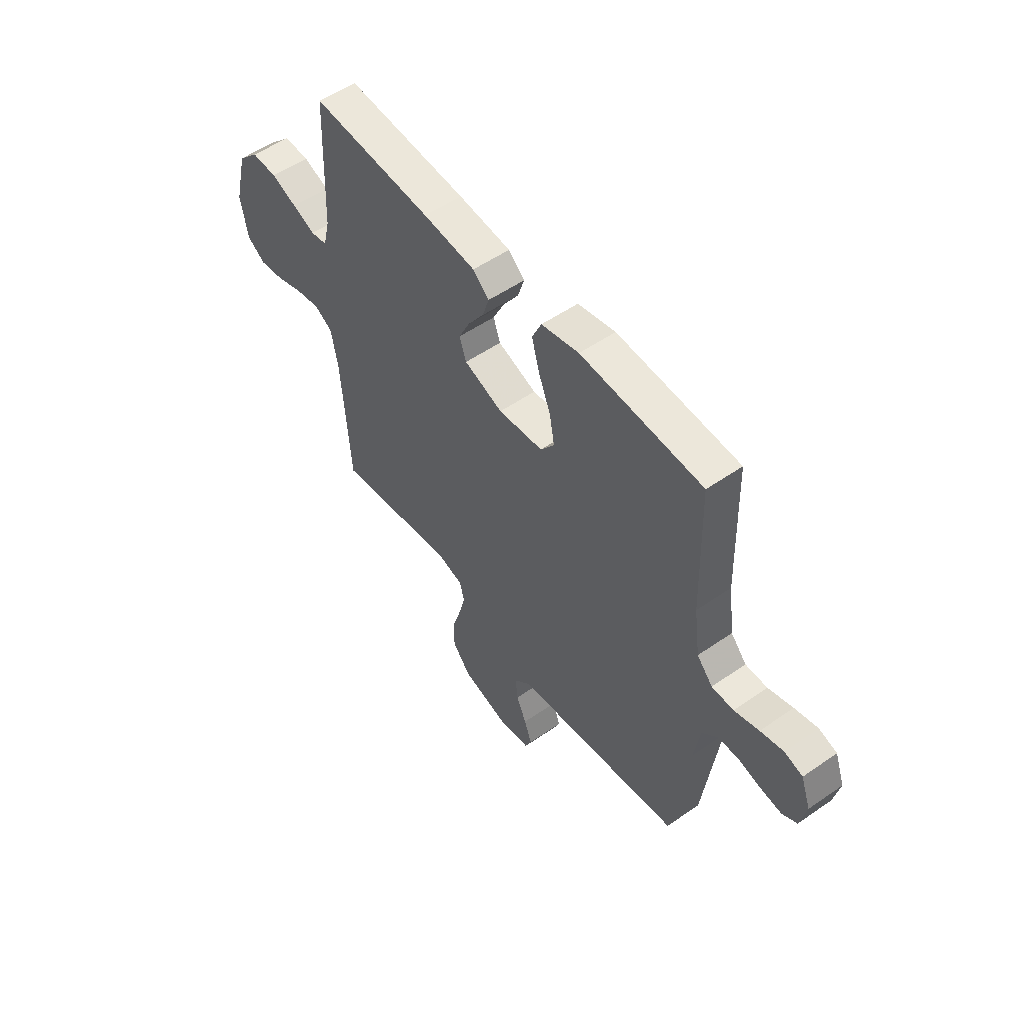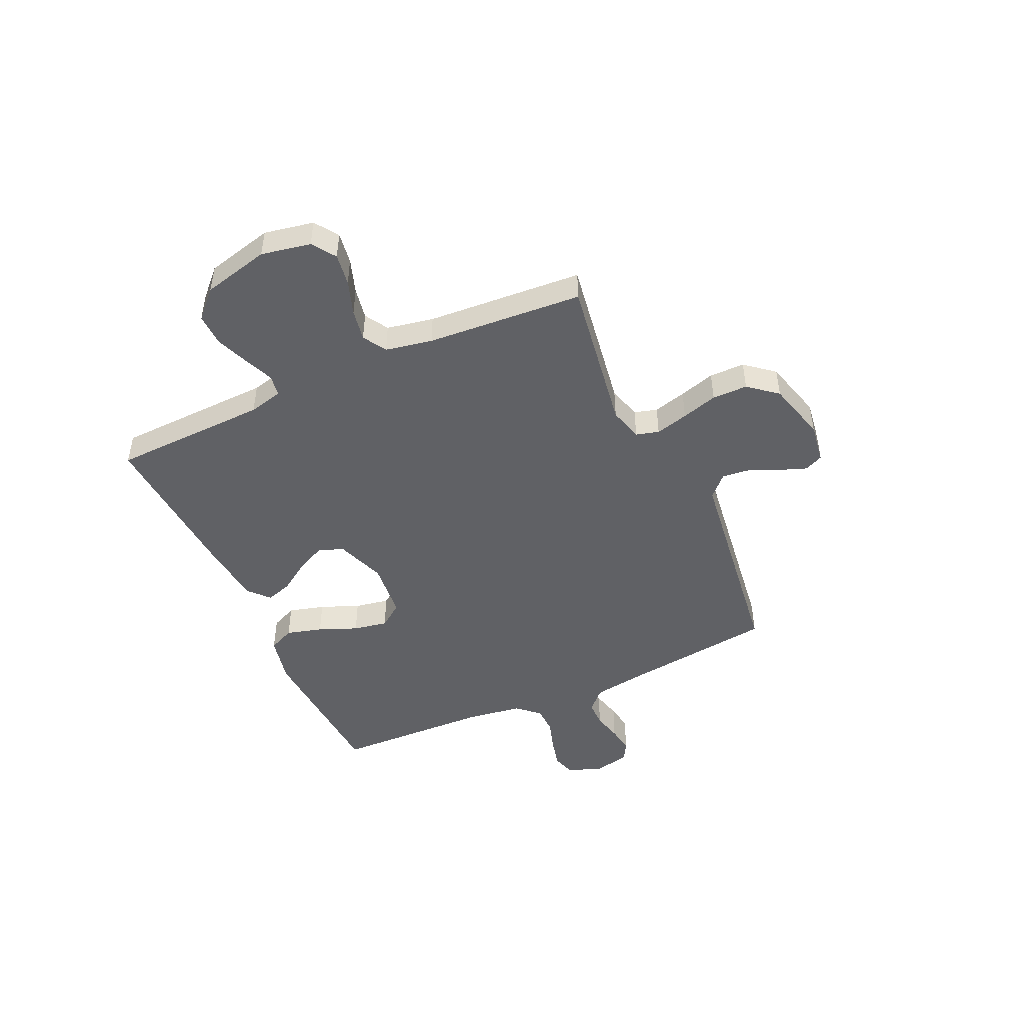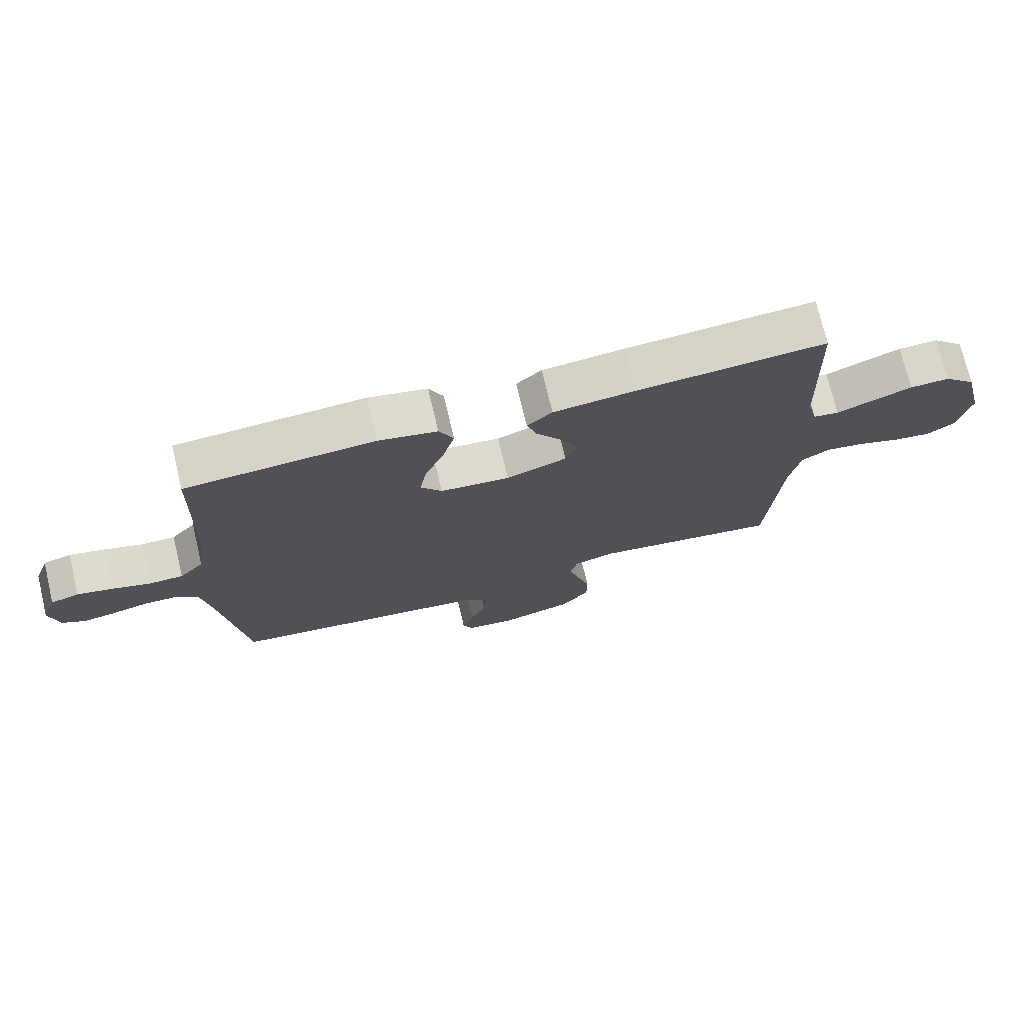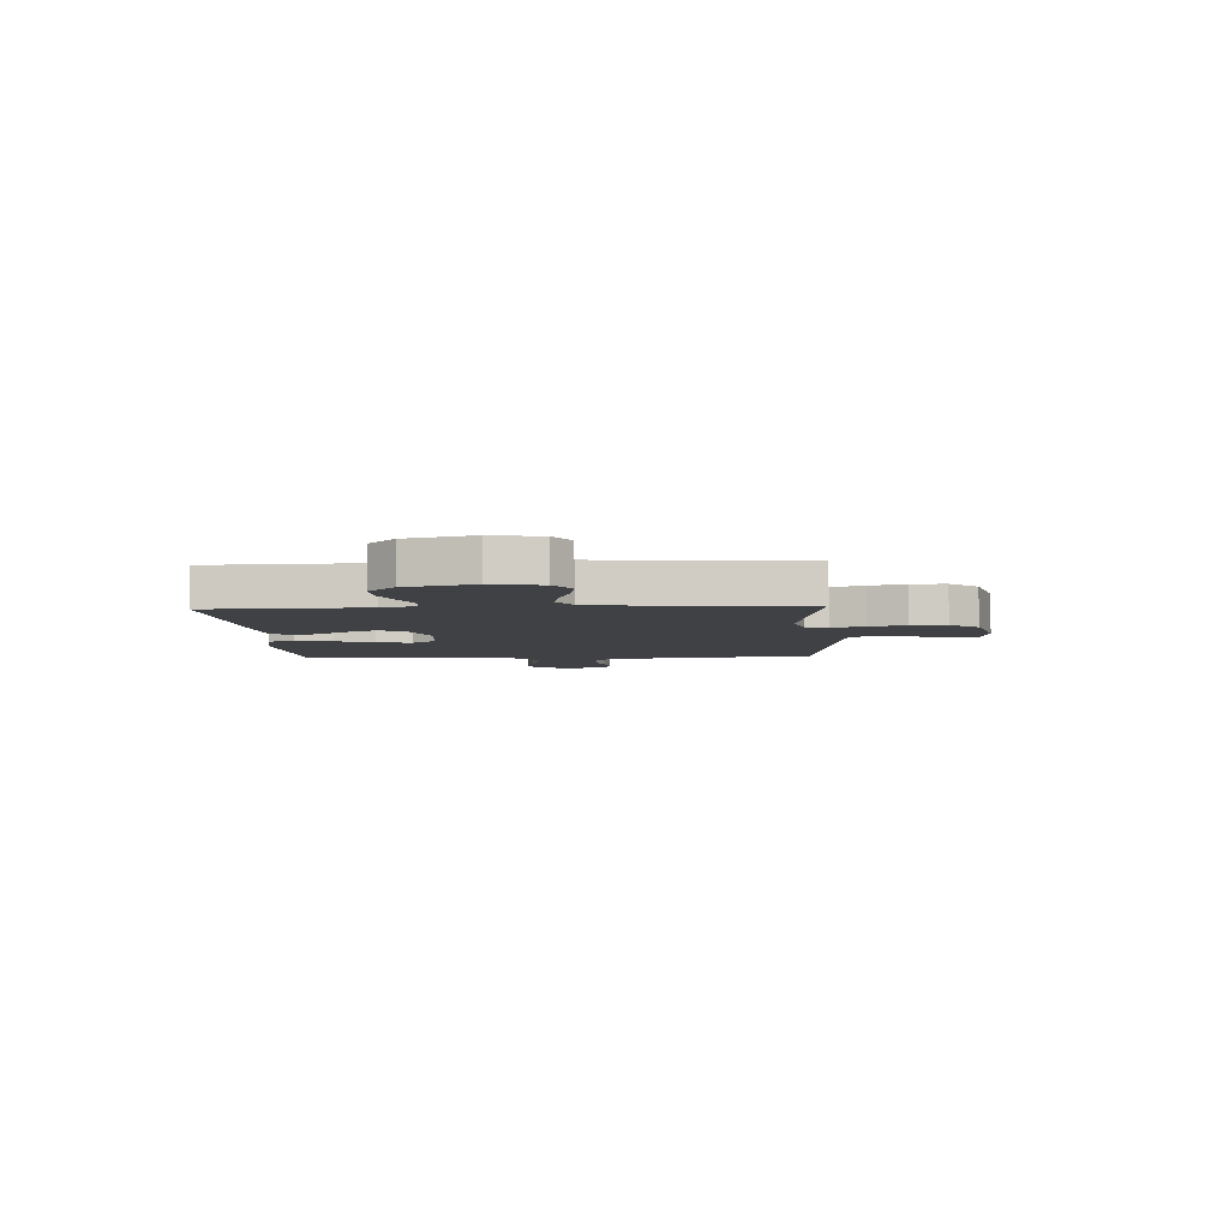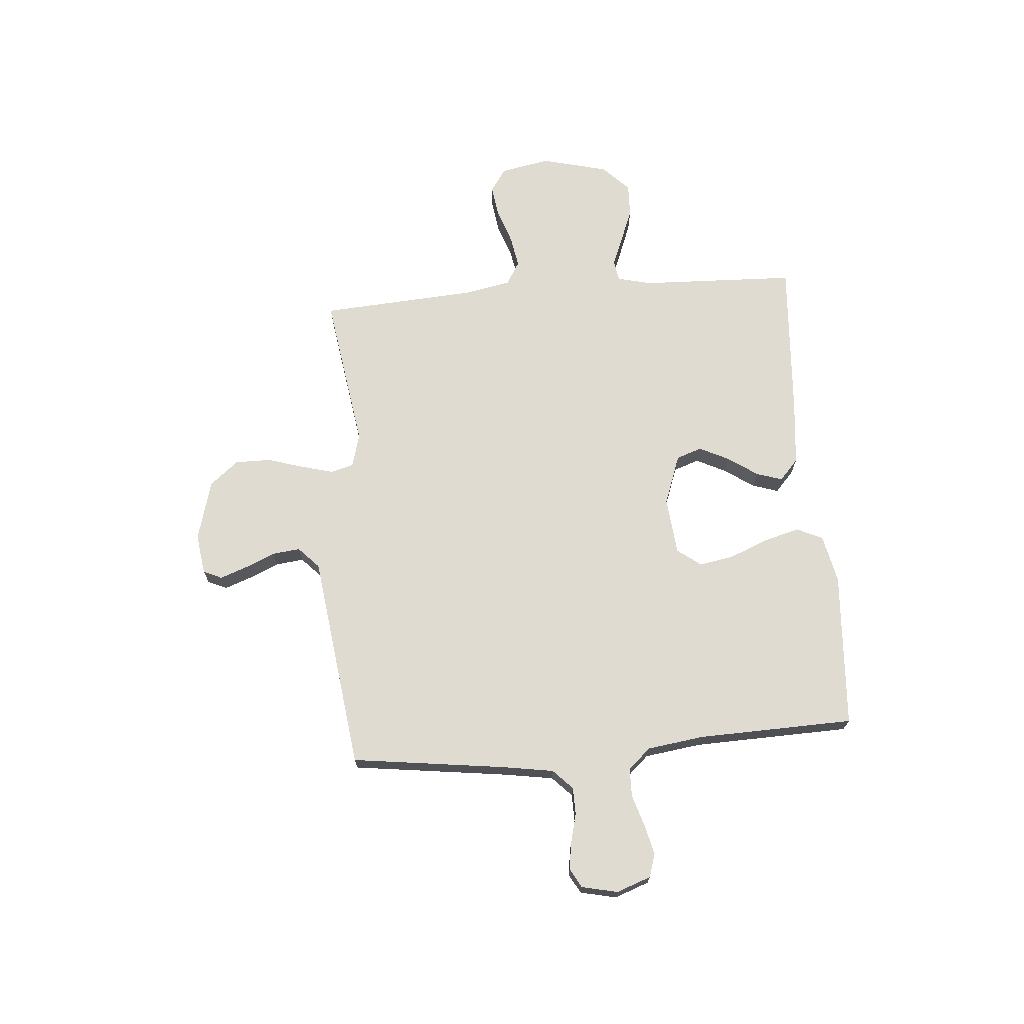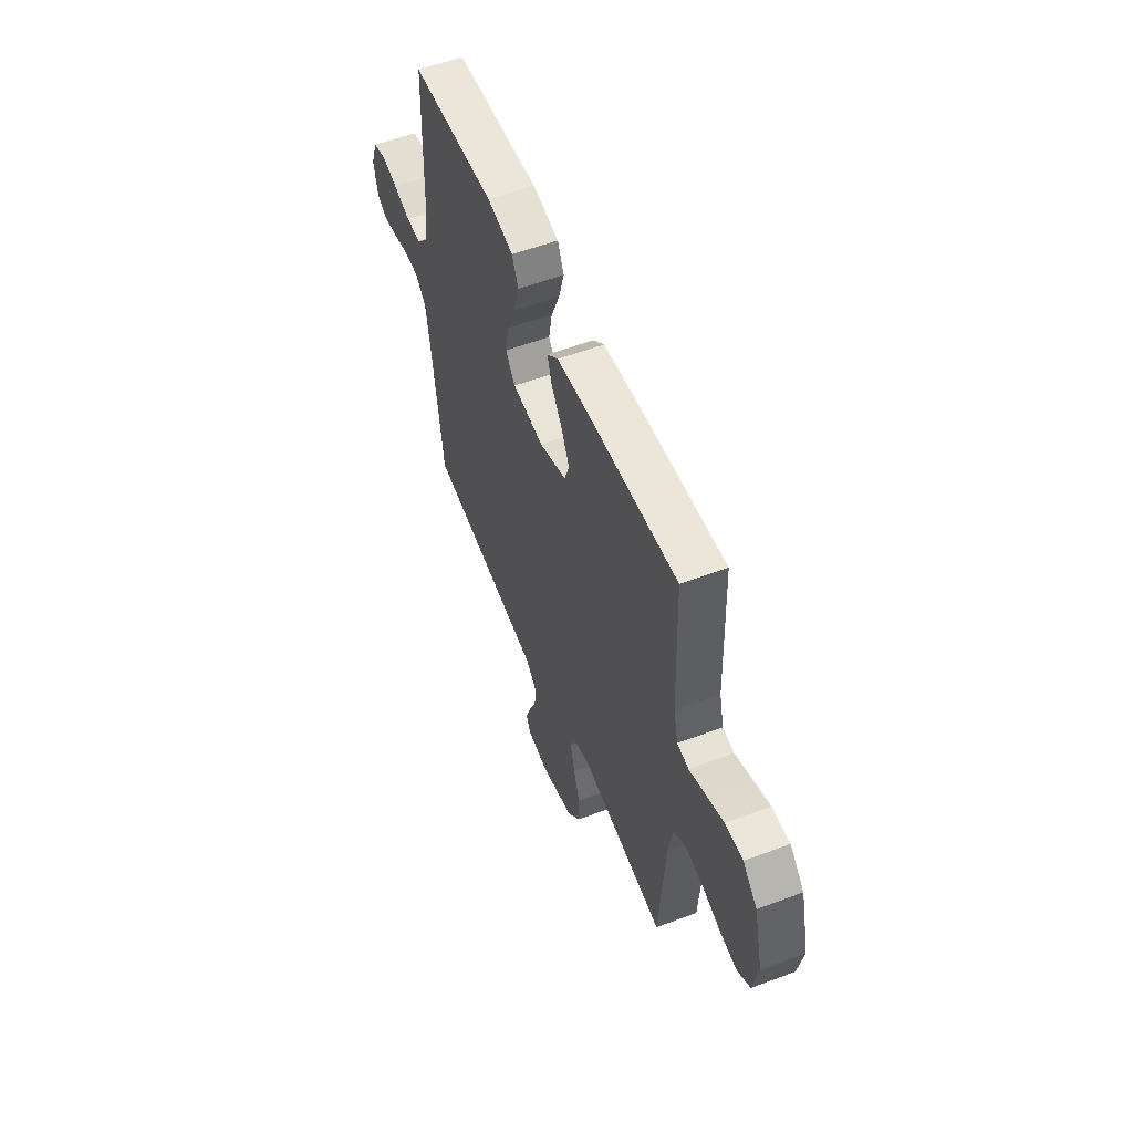
<metadata>
{"format":"obj","ext":"obj","renderer":"f3d","projection":"perspective","resolution":1024,"background":"white","views":[{"elev":53.5,"azim":-126.6,"up":"+Z"},{"elev":-47.2,"azim":114.4,"up":"+Y"},{"elev":73.6,"azim":-13.4,"up":"+Z"},{"elev":-5.5,"azim":93.2,"up":"+Y"},{"elev":70.1,"azim":-94.6,"up":"+Y"},{"elev":55.8,"azim":68.4,"up":"+Z"}]}
</metadata>
<code>
v -0.5 0.07 0.5
v -0.2 0.07 0.519
v -0.107 0.07 0.499
v -0.084 0.07 0.449
v -0.103 0.07 0.38
v -0.133 0.07 0.306
v -0.145 0.07 0.24
v -0.111 0.07 0.194
v 0 0.07 0.183
v 0.096 0.07 0.218
v 0.113 0.07 0.267
v 0.085 0.07 0.324
v 0.046 0.07 0.381
v 0.03 0.07 0.431
v 0.07 0.07 0.467
v 0.2 0.07 0.48
v 0.5 0.07 0.5
v 0.511 0.07 0.2
v 0.527 0.07 0.135
v 0.568 0.07 0.128
v 0.624 0.07 0.151
v 0.688 0.07 0.176
v 0.751 0.07 0.178
v 0.802 0.07 0.128
v 0.834 0.07 0
v 0.816 0.07 -0.095
v 0.771 0.07 -0.126
v 0.71 0.07 -0.117
v 0.643 0.07 -0.094
v 0.582 0.07 -0.083
v 0.537 0.07 -0.11
v 0.52 0.07 -0.2
v 0.5 0.07 -0.5
v 0.2 0.07 -0.454
v 0.135 0.07 -0.472
v 0.123 0.07 -0.516
v 0.14 0.07 -0.579
v 0.161 0.07 -0.648
v 0.161 0.07 -0.716
v 0.116 0.07 -0.771
v 0 0.07 -0.803
v -0.078 0.07 -0.792
v -0.094 0.07 -0.756
v -0.075 0.07 -0.704
v -0.05 0.07 -0.647
v -0.044 0.07 -0.593
v -0.085 0.07 -0.554
v -0.2 0.07 -0.539
v -0.5 0.07 -0.5
v -0.539 0.07 -0.2
v -0.554 0.07 -0.106
v -0.592 0.07 -0.069
v -0.644 0.07 -0.068
v -0.7 0.07 -0.082
v -0.752 0.07 -0.09
v -0.789 0.07 -0.069
v -0.804 0.07 0
v -0.78 0.07 0.066
v -0.735 0.07 0.08
v -0.678 0.07 0.066
v -0.617 0.07 0.047
v -0.563 0.07 0.048
v -0.524 0.07 0.091
v -0.509 0.07 0.2
v -0.5 0 0.5
v -0.2 0 0.519
v -0.107 0 0.499
v -0.084 0 0.449
v -0.103 0 0.38
v -0.133 0 0.306
v -0.145 0 0.24
v -0.111 0 0.194
v 0 0 0.183
v 0.096 0 0.218
v 0.113 0 0.267
v 0.085 0 0.324
v 0.046 0 0.381
v 0.03 0 0.431
v 0.07 0 0.467
v 0.2 0 0.48
v 0.5 0 0.5
v 0.511 0 0.2
v 0.527 0 0.135
v 0.568 0 0.128
v 0.624 0 0.151
v 0.688 0 0.176
v 0.751 0 0.178
v 0.802 0 0.128
v 0.834 0 0
v 0.816 0 -0.095
v 0.771 0 -0.126
v 0.71 0 -0.117
v 0.643 0 -0.094
v 0.582 0 -0.083
v 0.537 0 -0.11
v 0.52 0 -0.2
v 0.5 0 -0.5
v 0.2 0 -0.454
v 0.135 0 -0.472
v 0.123 0 -0.516
v 0.14 0 -0.579
v 0.161 0 -0.648
v 0.161 0 -0.716
v 0.116 0 -0.771
v 0 0 -0.803
v -0.078 0 -0.792
v -0.094 0 -0.756
v -0.075 0 -0.704
v -0.05 0 -0.647
v -0.044 0 -0.593
v -0.085 0 -0.554
v -0.2 0 -0.539
v -0.5 0 -0.5
v -0.539 0 -0.2
v -0.554 0 -0.106
v -0.592 0 -0.069
v -0.644 0 -0.068
v -0.7 0 -0.082
v -0.752 0 -0.09
v -0.789 0 -0.069
v -0.804 0 0
v -0.78 0 0.066
v -0.735 0 0.08
v -0.678 0 0.066
v -0.617 0 0.047
v -0.563 0 0.048
v -0.524 0 0.091
v -0.509 0 0.2
f 59 60 61
f 58 59 61
f 57 58 61
f 56 57 61
f 55 56 61
f 54 55 61
f 53 54 61
f 52 53 61 62
f 51 52 62 63
f 48 49 50
f 50 51 63
f 48 50 63
f 47 48 63
f 43 44 45
f 42 43 45
f 41 42 45
f 40 41 45
f 39 40 45
f 38 39 45
f 37 38 45
f 36 37 45 46
f 47 63 64
f 46 47 64
f 36 46 64
f 35 36 64
f 27 28 29
f 26 27 29
f 25 26 29
f 24 25 29
f 23 24 29
f 22 23 29
f 21 22 29
f 20 21 29
f 19 20 29 30
f 16 17 18
f 15 16 18
f 14 15 18
f 13 14 18
f 12 13 18
f 11 12 18 19
f 19 30 31
f 11 19 31
f 10 11 31
f 4 5 6
f 3 4 6
f 2 3 6
f 1 2 6
f 64 1 6
f 64 6 7
f 64 7 8
f 35 64 8
f 34 35 8
f 34 8 9
f 33 34 9
f 32 33 9
f 9 10 31 32
f 125 124 123
f 125 123 122
f 125 122 121
f 125 121 120
f 125 120 119
f 125 119 118
f 125 118 117
f 126 125 117 116
f 127 126 116 115
f 114 113 112
f 127 115 114
f 127 114 112
f 127 112 111
f 109 108 107
f 109 107 106
f 109 106 105
f 109 105 104
f 109 104 103
f 109 103 102
f 109 102 101
f 110 109 101 100
f 128 127 111
f 128 111 110
f 128 110 100
f 128 100 99
f 93 92 91
f 93 91 90
f 93 90 89
f 93 89 88
f 93 88 87
f 93 87 86
f 93 86 85
f 93 85 84
f 94 93 84 83
f 82 81 80
f 82 80 79
f 82 79 78
f 82 78 77
f 82 77 76
f 83 82 76 75
f 95 94 83
f 95 83 75
f 95 75 74
f 70 69 68
f 70 68 67
f 70 67 66
f 70 66 65
f 70 65 128
f 71 70 128
f 72 71 128
f 72 128 99
f 72 99 98
f 73 72 98
f 73 98 97
f 73 97 96
f 96 95 74 73
f 1 65 66 2
f 2 66 67 3
f 3 67 68 4
f 4 68 69 5
f 5 69 70 6
f 6 70 71 7
f 7 71 72 8
f 8 72 73 9
f 9 73 74 10
f 10 74 75 11
f 11 75 76 12
f 12 76 77 13
f 13 77 78 14
f 14 78 79 15
f 15 79 80 16
f 16 80 81 17
f 17 81 82 18
f 18 82 83 19
f 19 83 84 20
f 20 84 85 21
f 21 85 86 22
f 22 86 87 23
f 23 87 88 24
f 24 88 89 25
f 25 89 90 26
f 26 90 91 27
f 27 91 92 28
f 28 92 93 29
f 29 93 94 30
f 30 94 95 31
f 31 95 96 32
f 32 96 97 33
f 33 97 98 34
f 34 98 99 35
f 35 99 100 36
f 36 100 101 37
f 37 101 102 38
f 38 102 103 39
f 39 103 104 40
f 40 104 105 41
f 41 105 106 42
f 42 106 107 43
f 43 107 108 44
f 44 108 109 45
f 45 109 110 46
f 46 110 111 47
f 47 111 112 48
f 48 112 113 49
f 49 113 114 50
f 50 114 115 51
f 51 115 116 52
f 52 116 117 53
f 53 117 118 54
f 54 118 119 55
f 55 119 120 56
f 56 120 121 57
f 57 121 122 58
f 58 122 123 59
f 59 123 124 60
f 60 124 125 61
f 61 125 126 62
f 62 126 127 63
f 63 127 128 64
f 64 128 65 1

</code>
